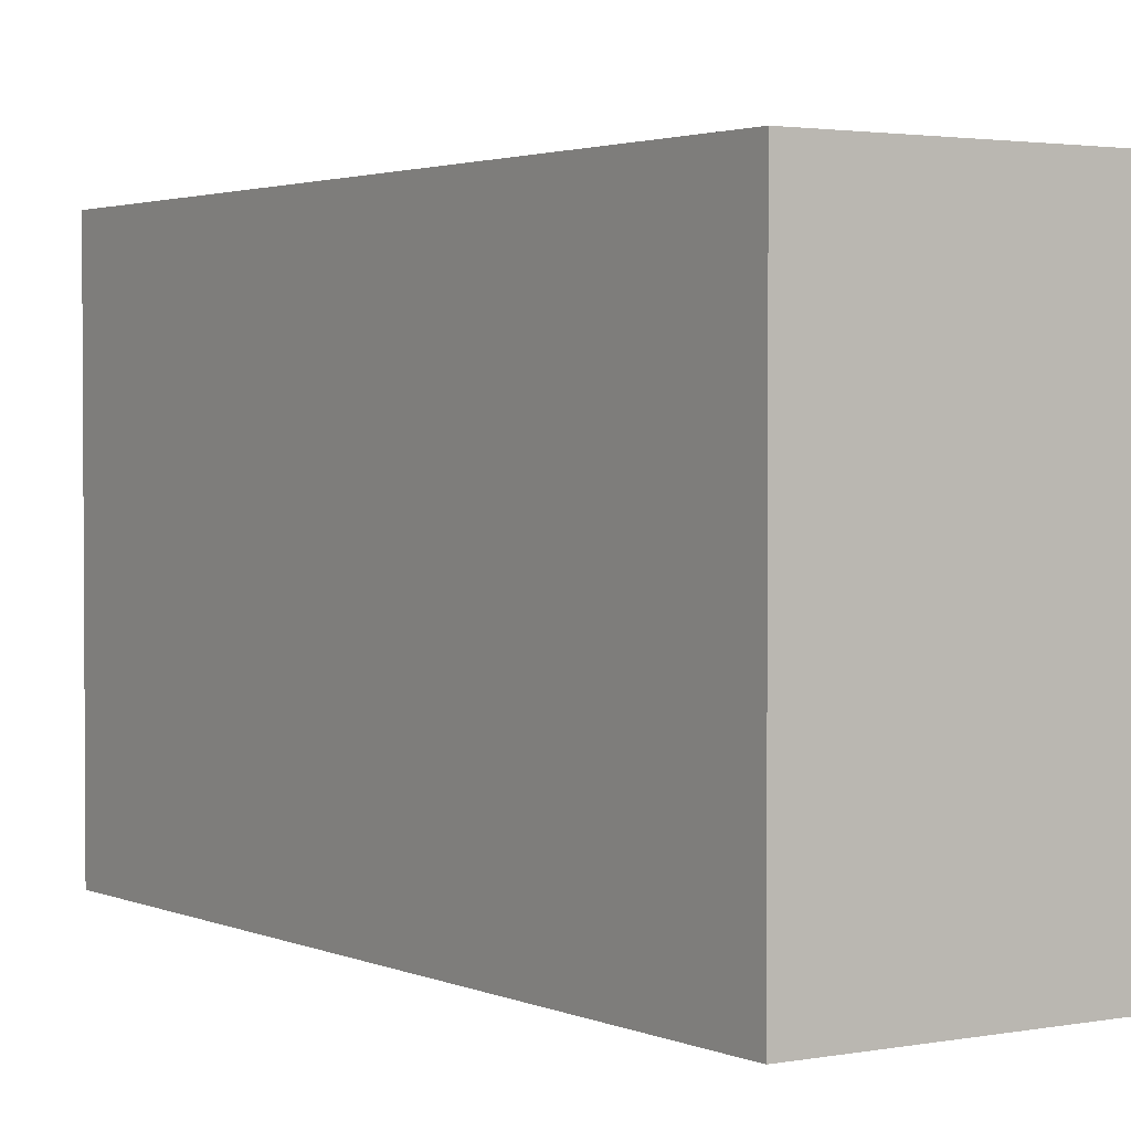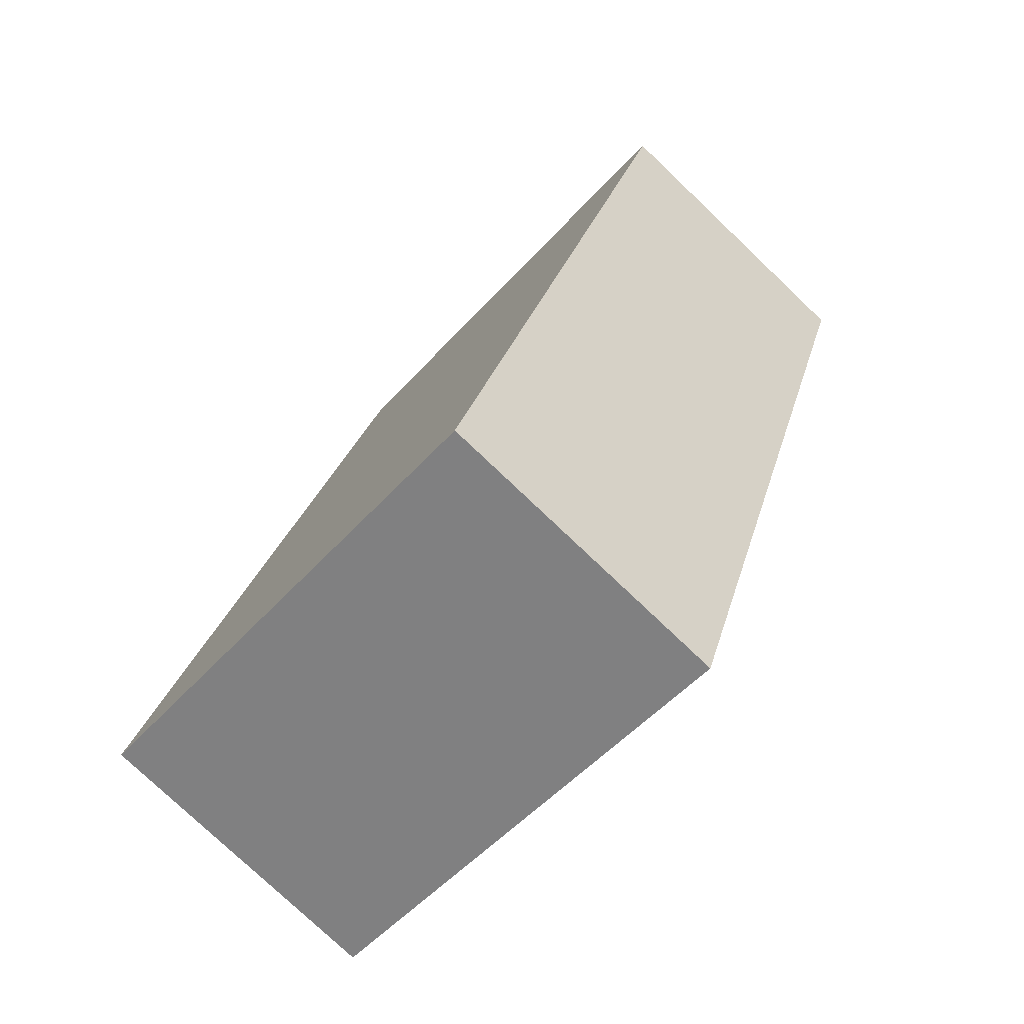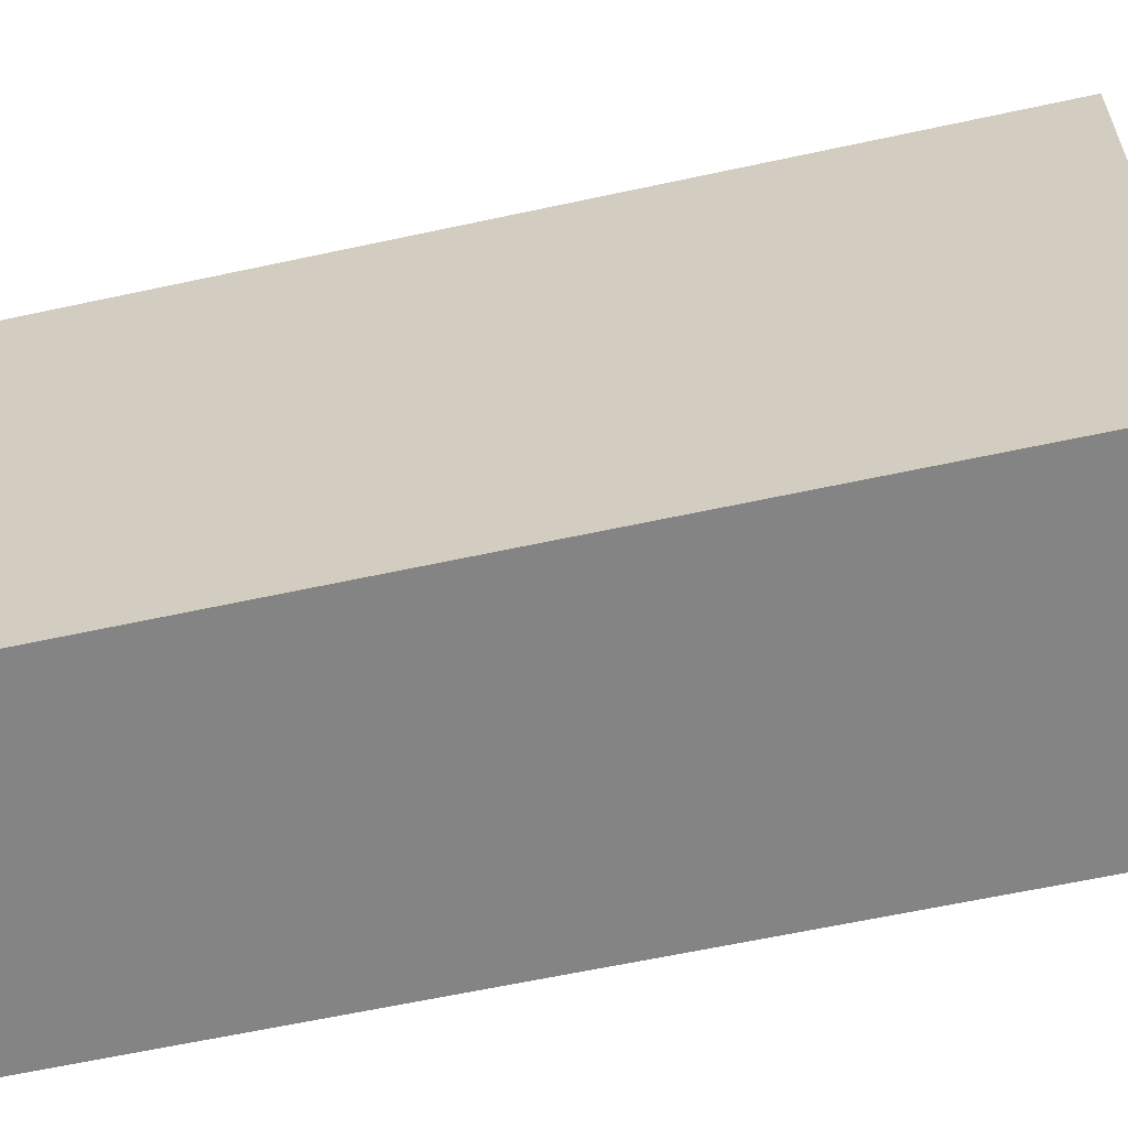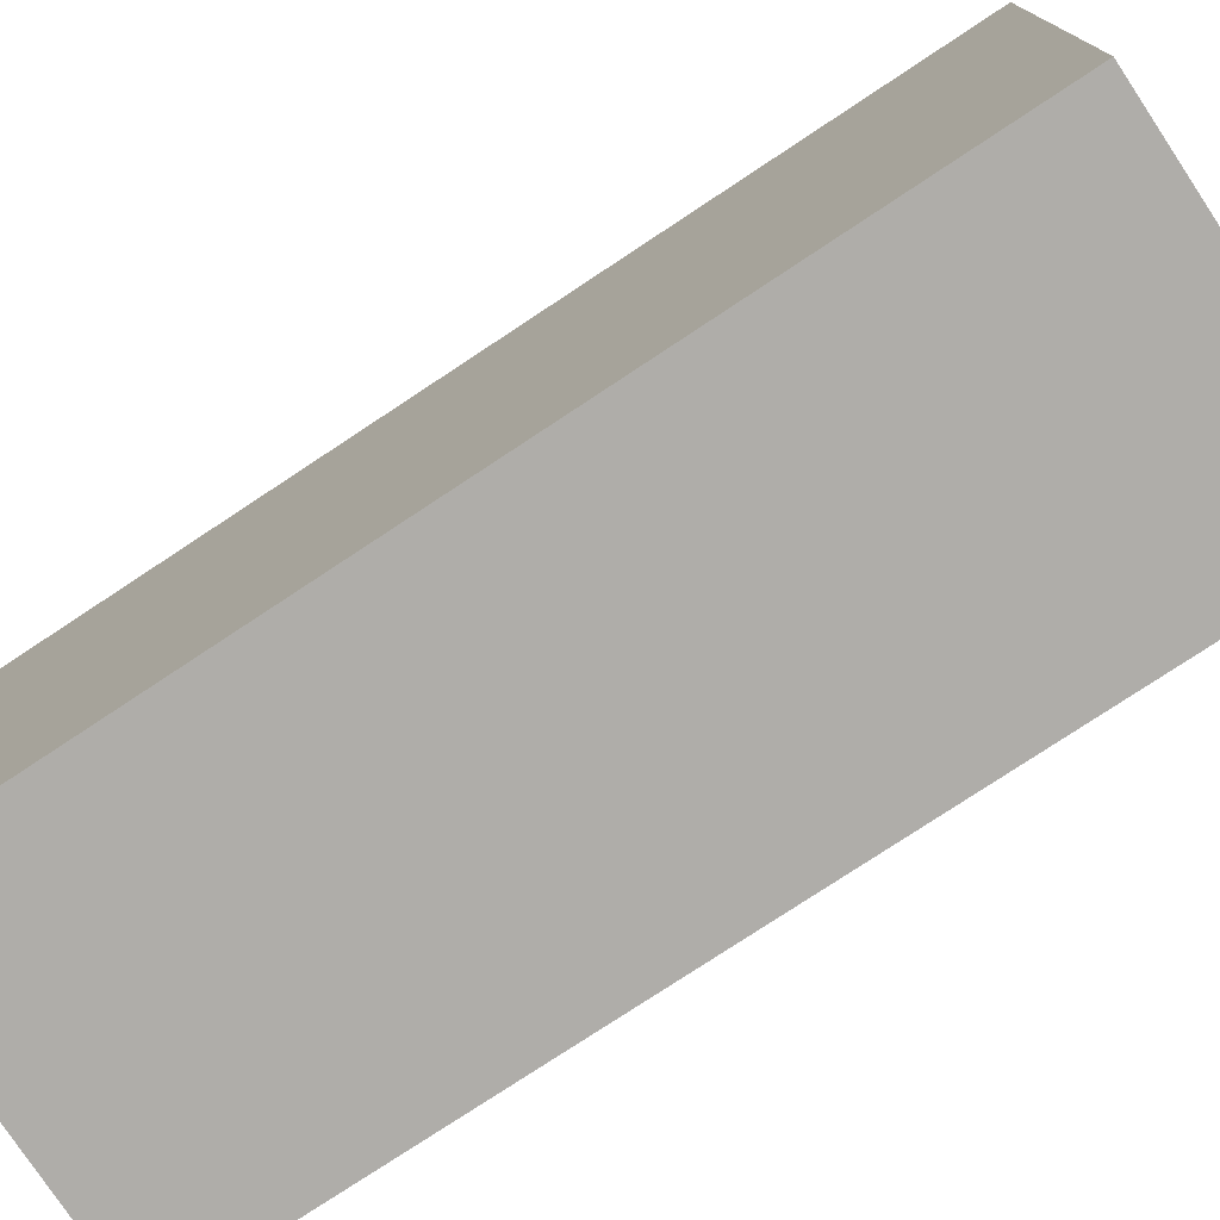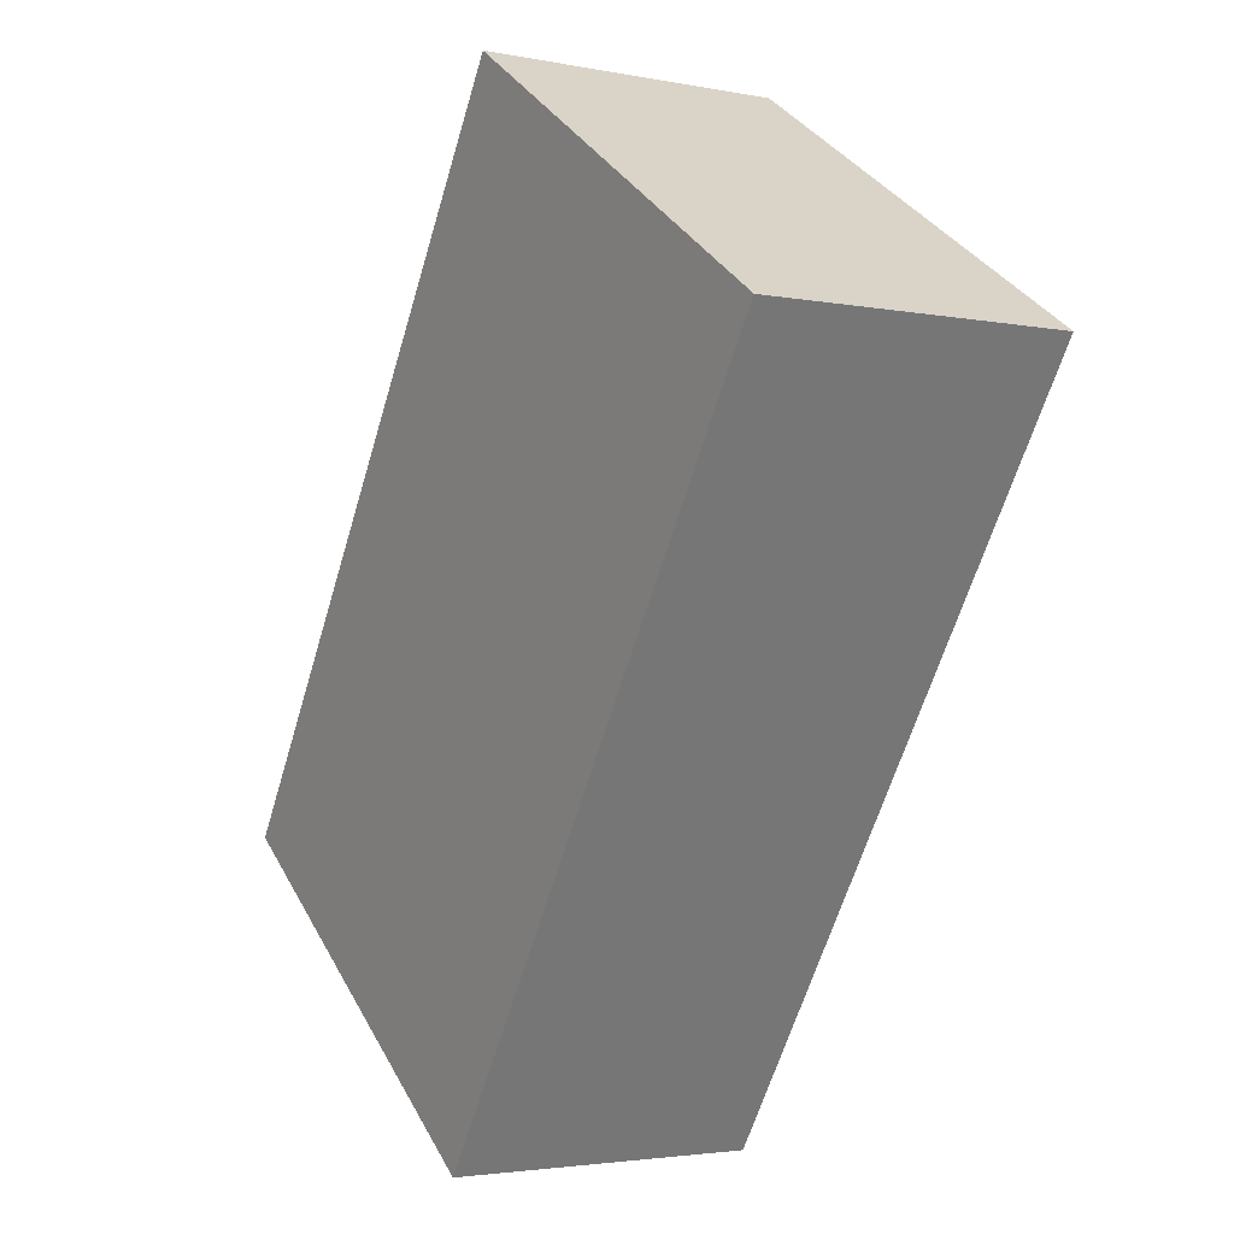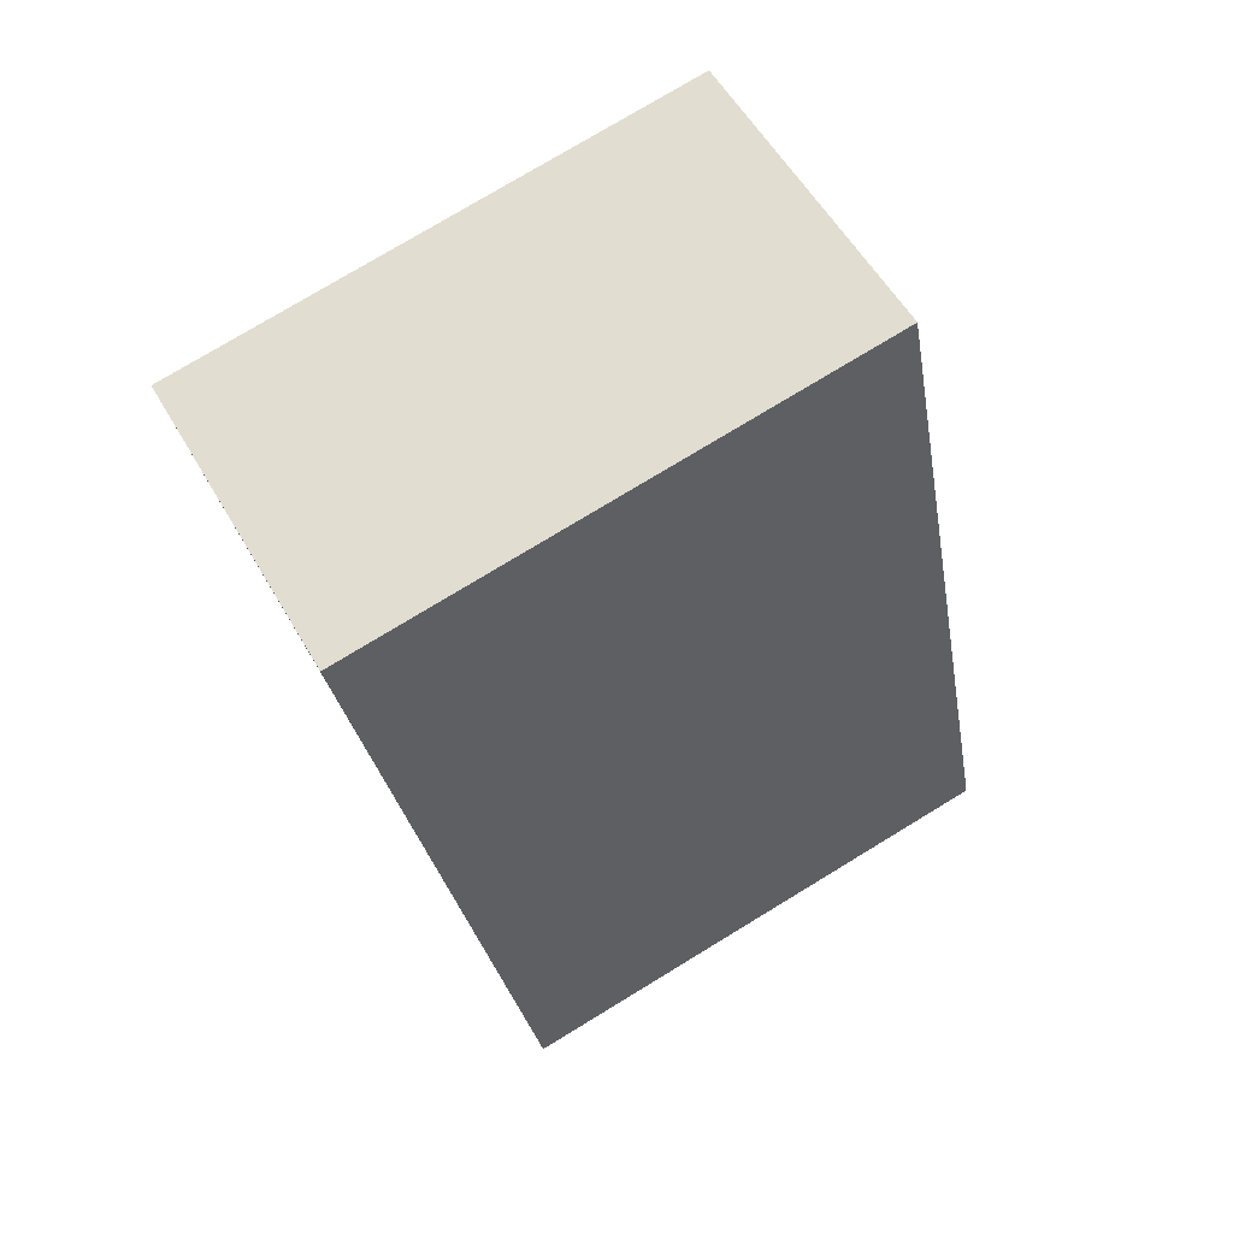
<metadata>
{"format":"obj","ext":"obj","renderer":"f3d","projection":"perspective","resolution":1024,"background":"white","views":[{"elev":2.3,"azim":164.6,"up":"+Y"},{"elev":-51.0,"azim":-40.1,"up":"+Z"},{"elev":-61.5,"azim":-59.0,"up":"+Y"},{"elev":-77.3,"azim":-38.0,"up":"+Y"},{"elev":34.7,"azim":-25.2,"up":"+Z"},{"elev":77.4,"azim":-121.2,"up":"+Z"}]}
</metadata>
<code>
v  2.752 2.525 3.486
v  0 2.525 1.546e-16
v  1.326 2.525 3.964
v  1.425 2.525 -0.475
v  0 0 0
v  1.326 -2.427e-16 3.964
v  2.752 -2.135e-16 3.486
v  1.425 2.909e-17 -0.475
g defaultobject
f 1 2 3
f 2 1 4
f 5 3 2
f 3 5 6
f 6 1 3
f 1 6 7
f 7 4 1
f 4 7 8
f 8 2 4
f 2 8 5
f 8 6 5
f 6 8 7

</code>
